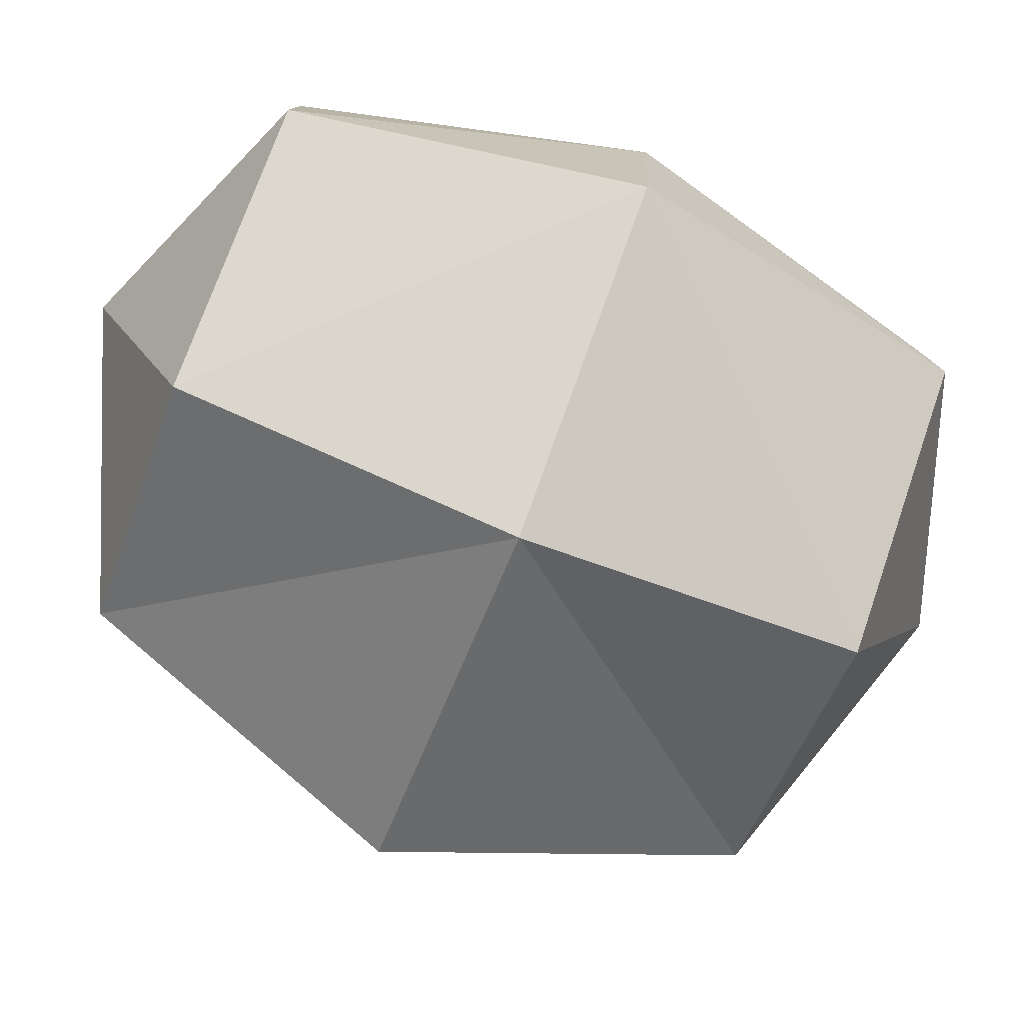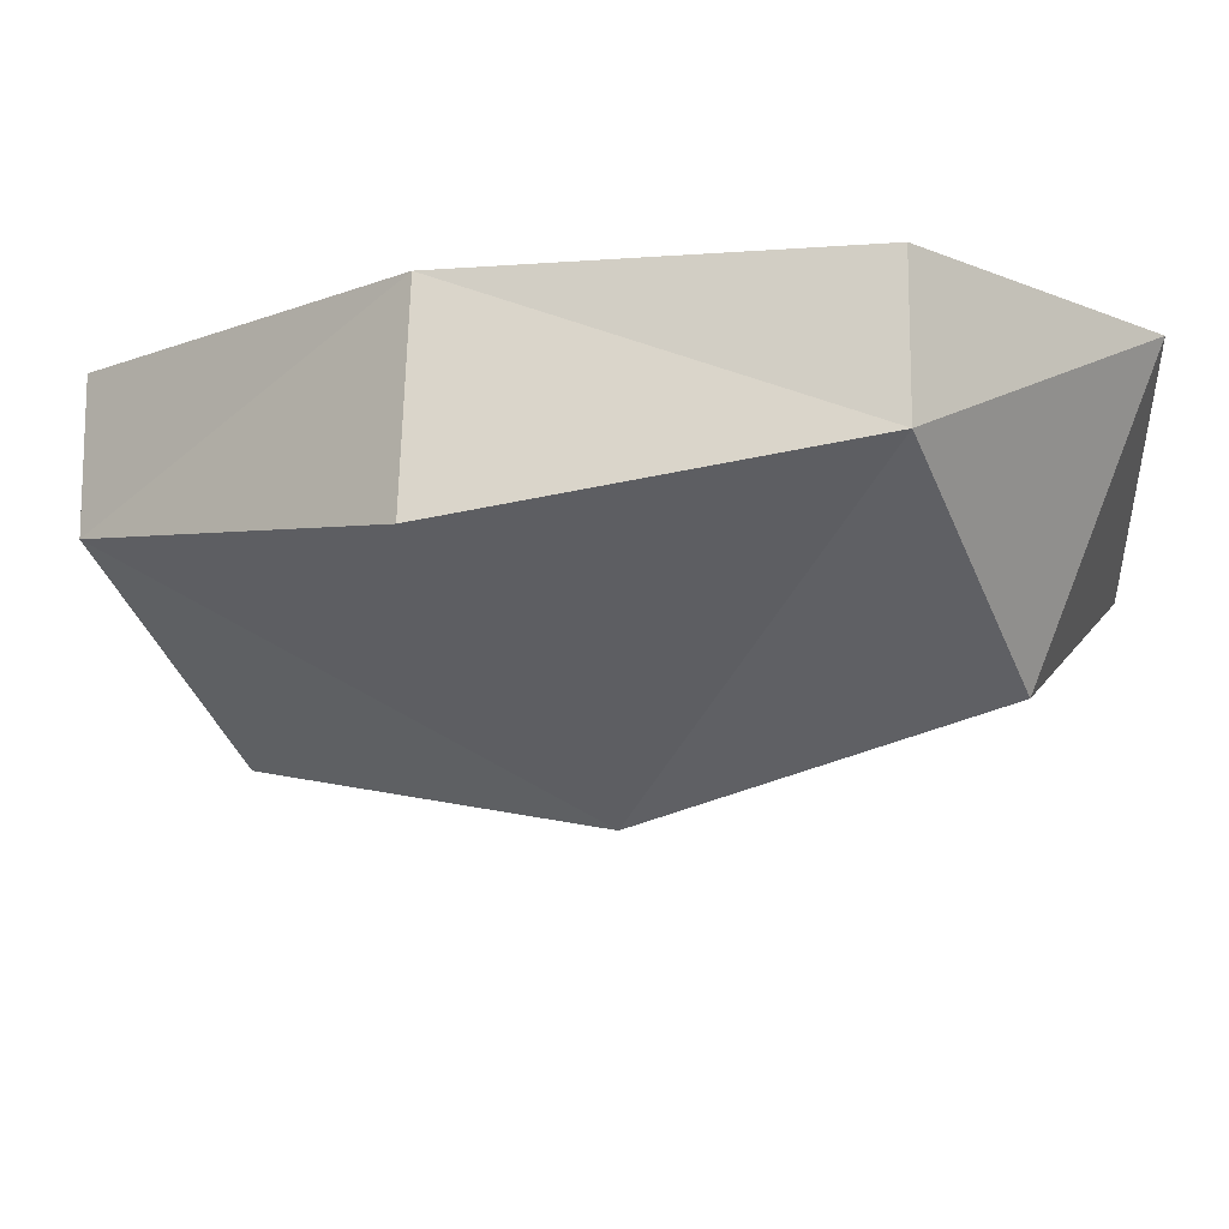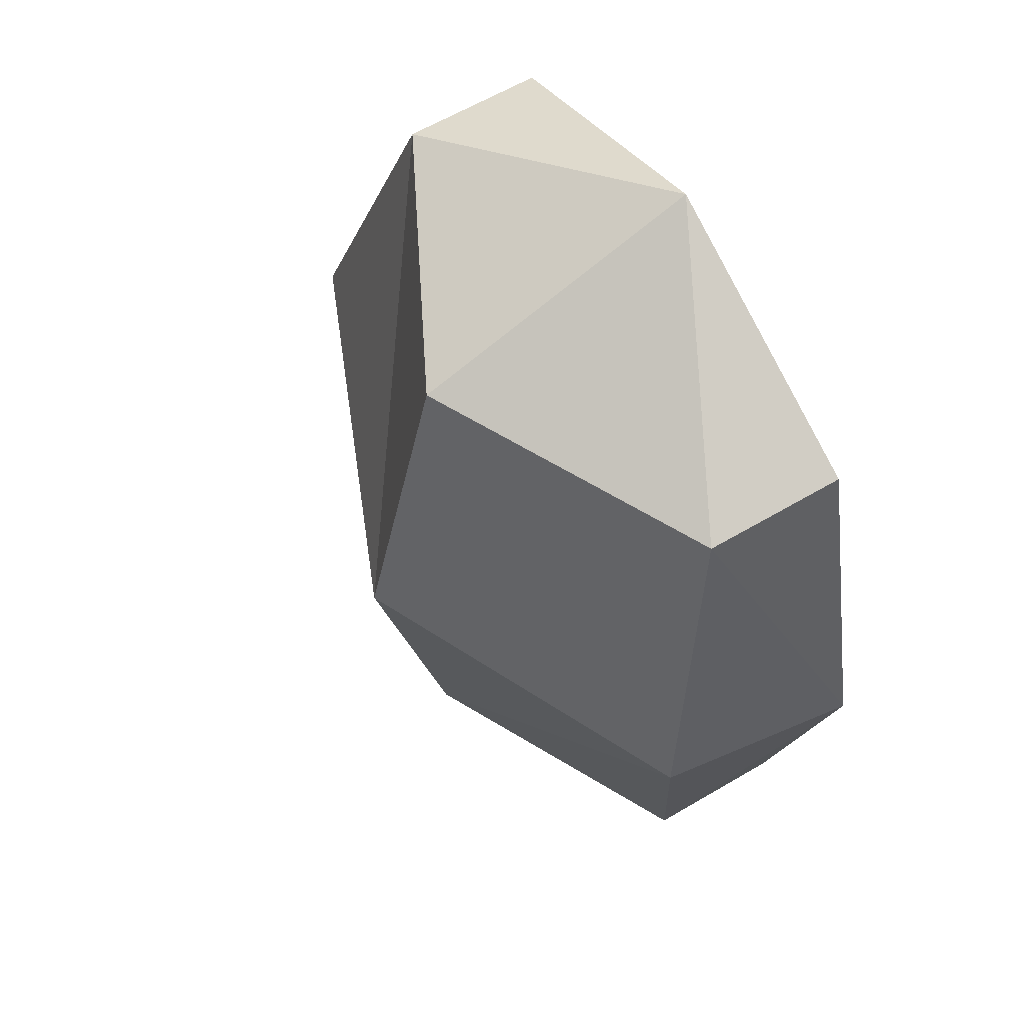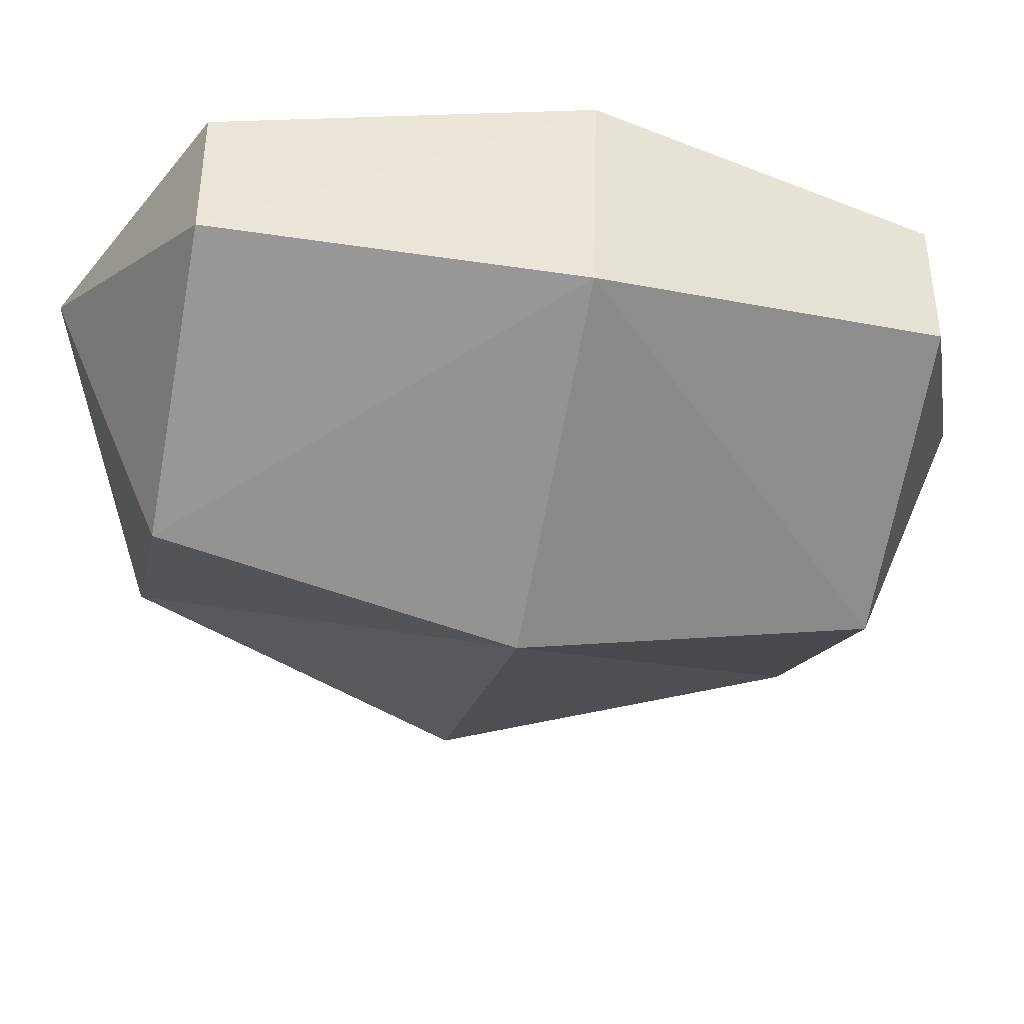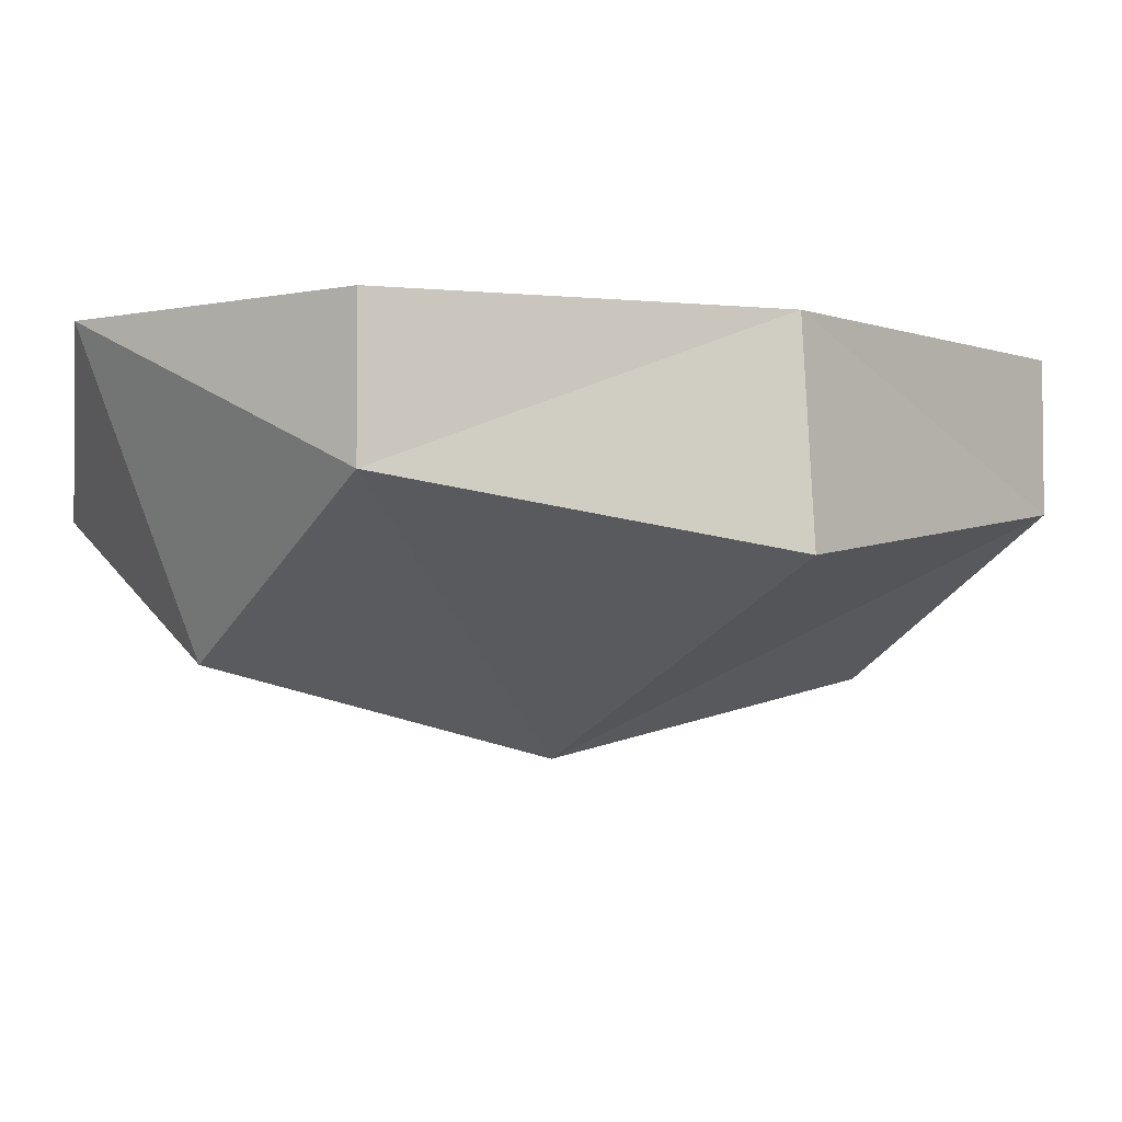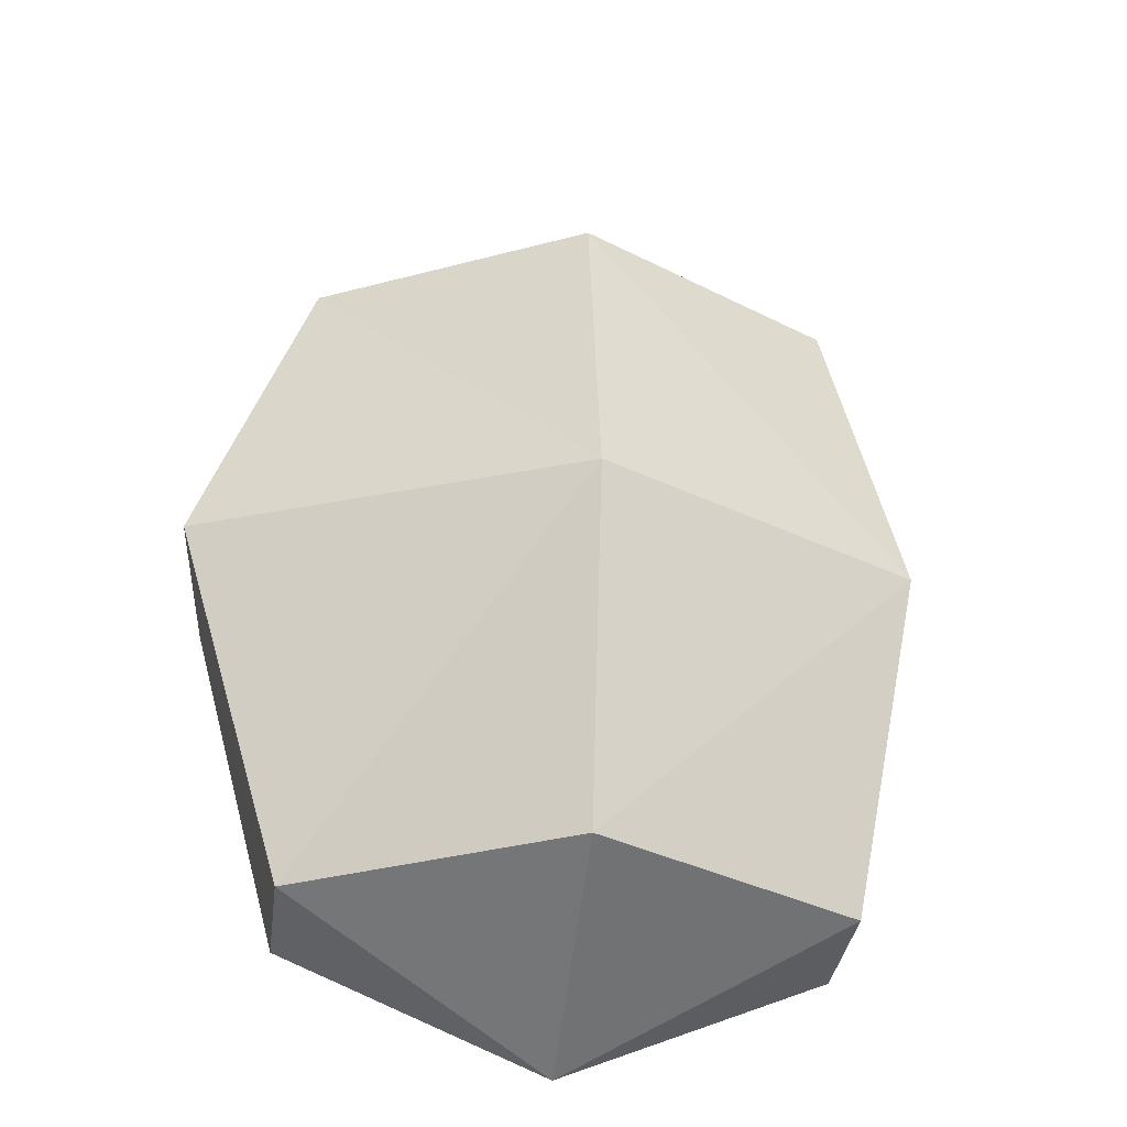
<metadata>
{"format":"obj","ext":"obj","renderer":"f3d","projection":"perspective","resolution":1024,"background":"white","views":[{"elev":-78.9,"azim":68.4,"up":"+Y"},{"elev":-14.2,"azim":-65.6,"up":"+Y"},{"elev":61.8,"azim":59.1,"up":"+Z"},{"elev":-40.6,"azim":78.3,"up":"+Y"},{"elev":-4.3,"azim":-123.0,"up":"+Y"},{"elev":-34.4,"azim":-7.4,"up":"+Z"}]}
</metadata>
<code>
o Walnut01b
v 6.2e-05 0.005727 -0.02568
v 6.2e-05 0 -1.6e-05
v 6.2e-05 0.005727 0.02565
v 0.02001 0.01597 -0.02568
v 0.02457 0.01173 -1.6e-05
v 0.02001 0.01597 0.02565
v 0.000155 0.02064 -1.6e-05
v 6.2e-05 0.02622 0.03438
v 6.2e-05 0.02622 -0.0341
v -0.01988 0.02622 -0.02568
v -0.01988 0.01597 -0.02568
v -0.02814 0.01173 -1.6e-05
v -0.01988 0.01597 0.02565
v 0.02642 0.02622 -1.6e-05
v 0.02001 0.02622 -0.02568
v 0.02001 0.02622 0.02565
v -0.01988 0.02622 0.02565
v -0.02691 0.02622 -1.6e-05
f 8 3 6
f 1 5 2
f 3 5 6
f 1 9 4
f 4 9 15
f 15 7 14
f 16 7 8
f 7 10 18
f 7 17 8
f 8 17 13
f 18 11 12
f 18 13 17
f 8 13 3
f 11 2 12
f 13 2 3
f 11 9 1
f 6 14 16
f 4 14 5
f 16 8 6
f 10 9 11
f 1 4 5
f 3 2 5
f 15 9 7
f 16 14 7
f 7 9 10
f 7 18 17
f 18 10 11
f 18 12 13
f 11 1 2
f 13 12 2
f 6 5 14
f 4 15 14

</code>
